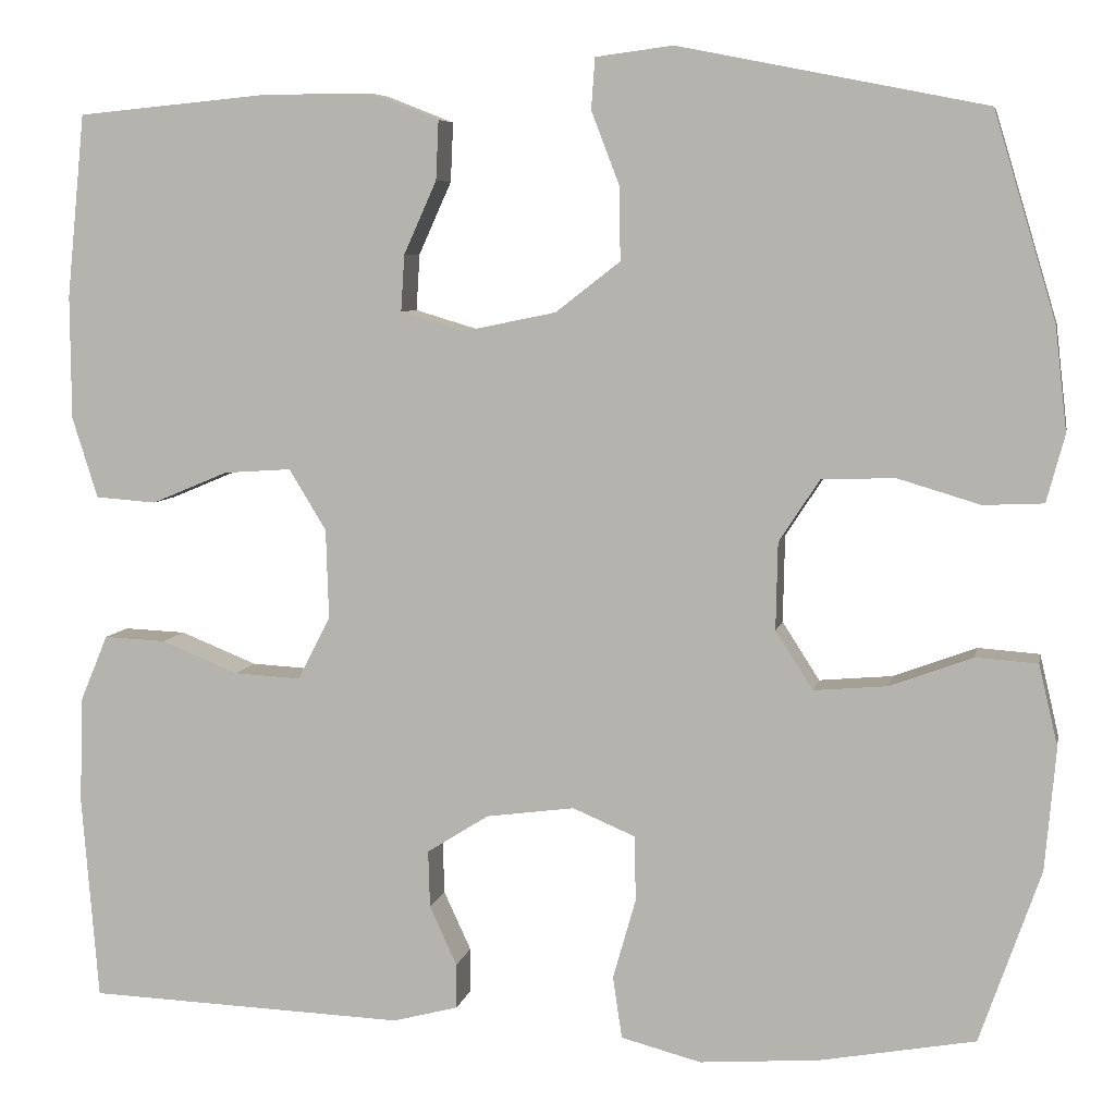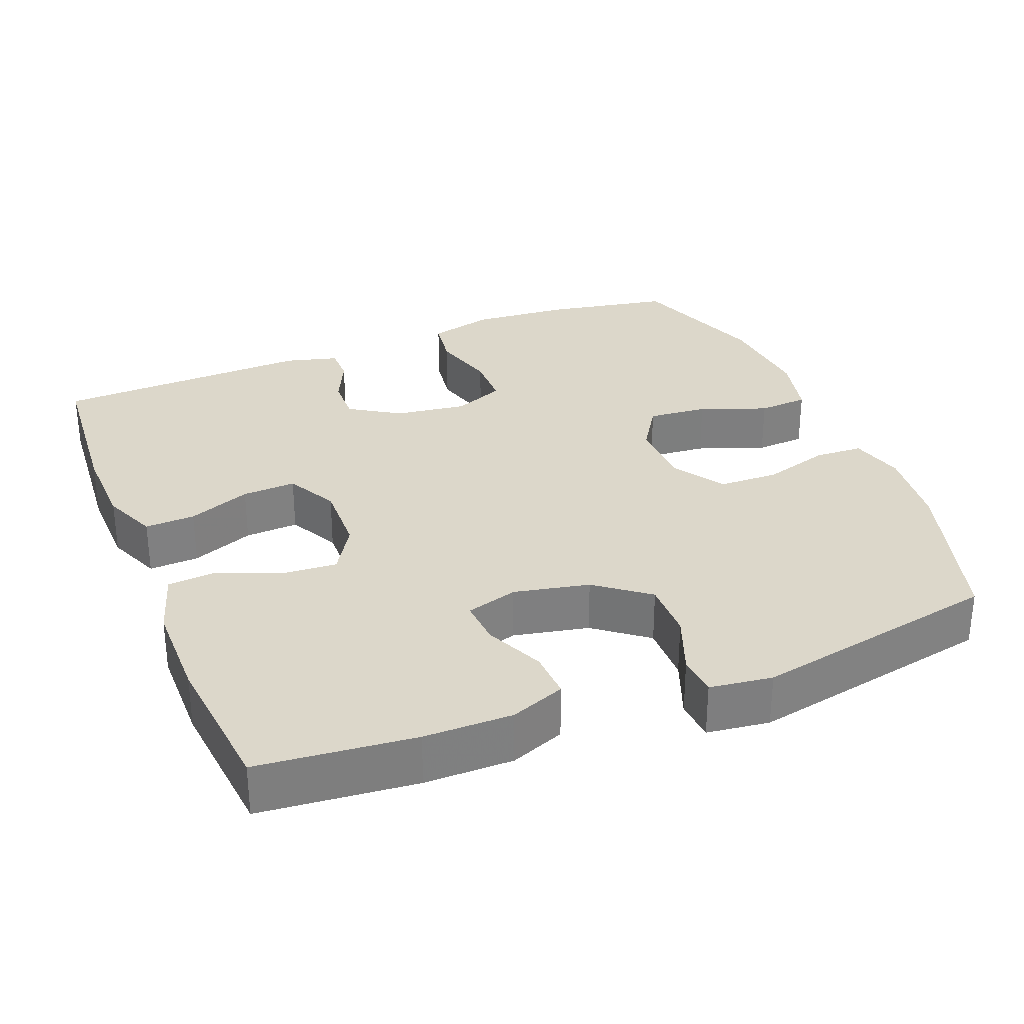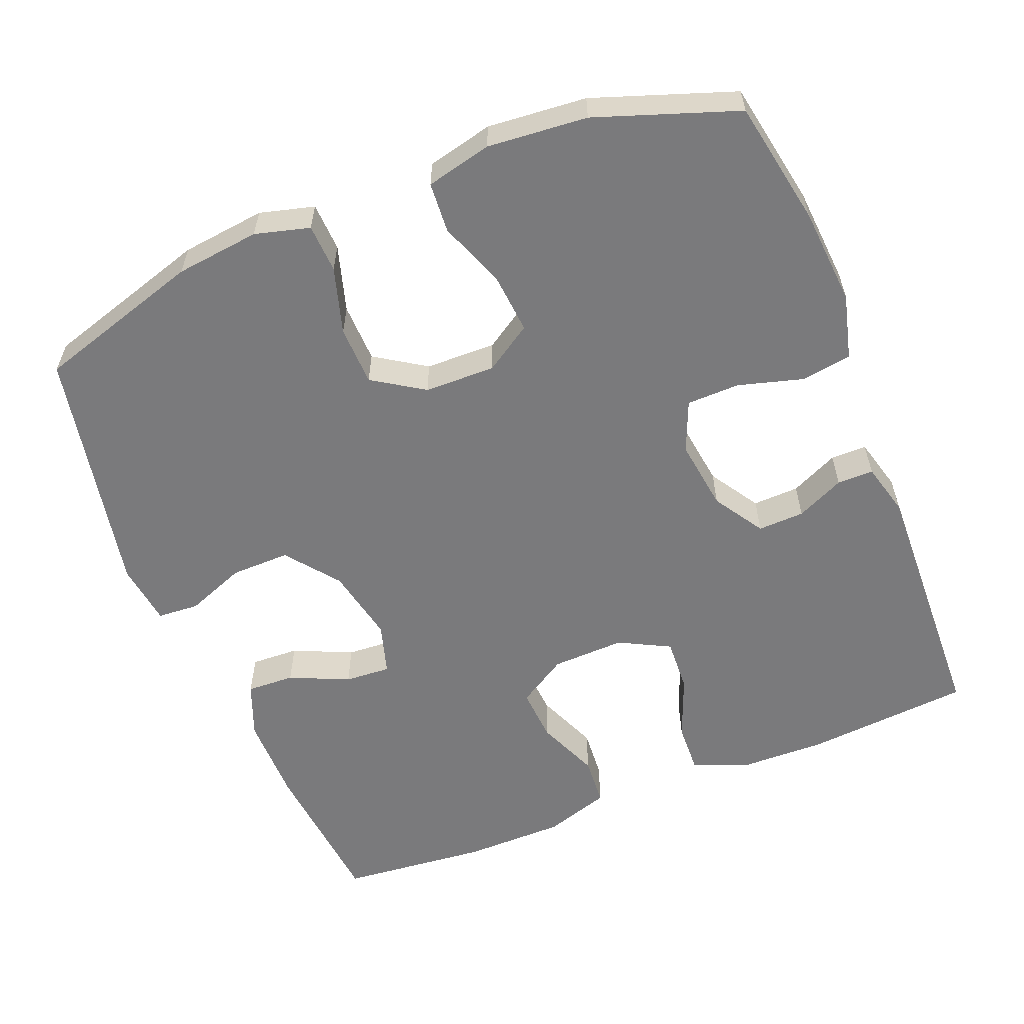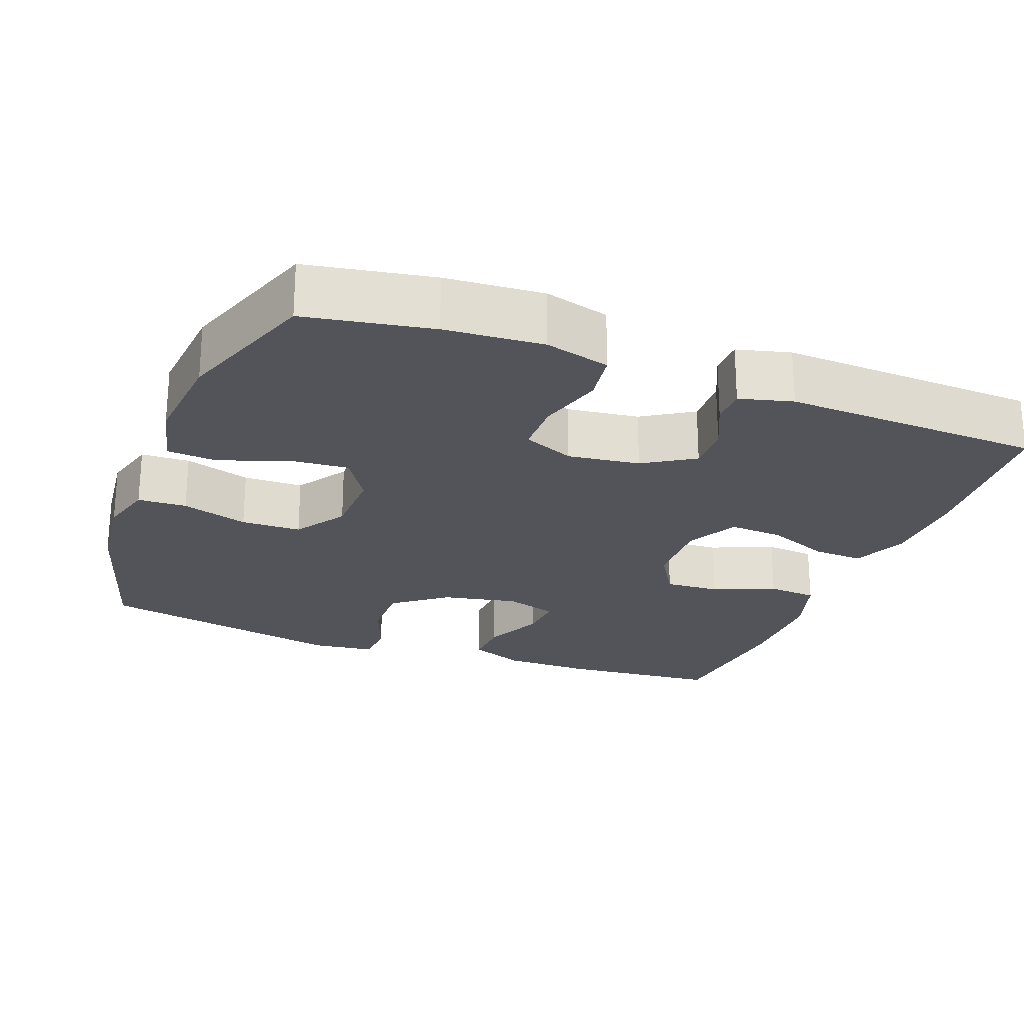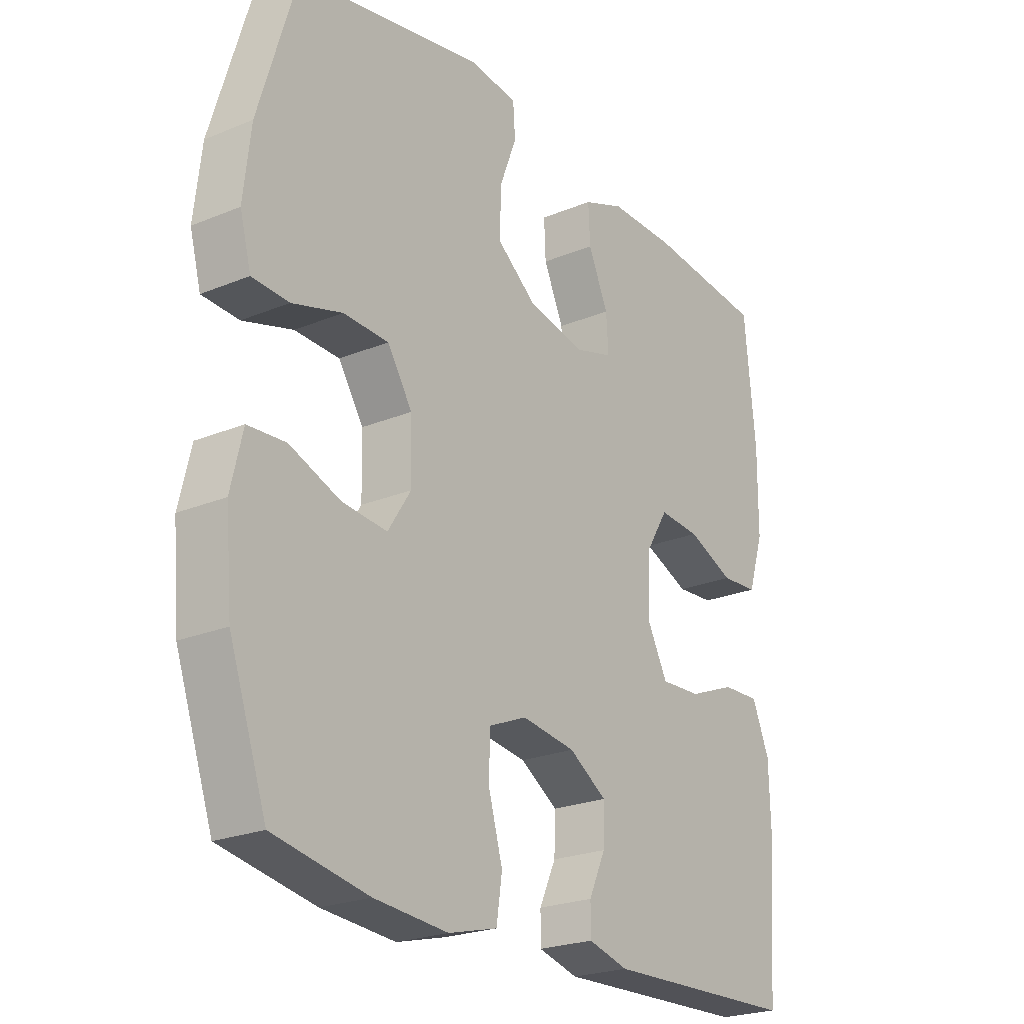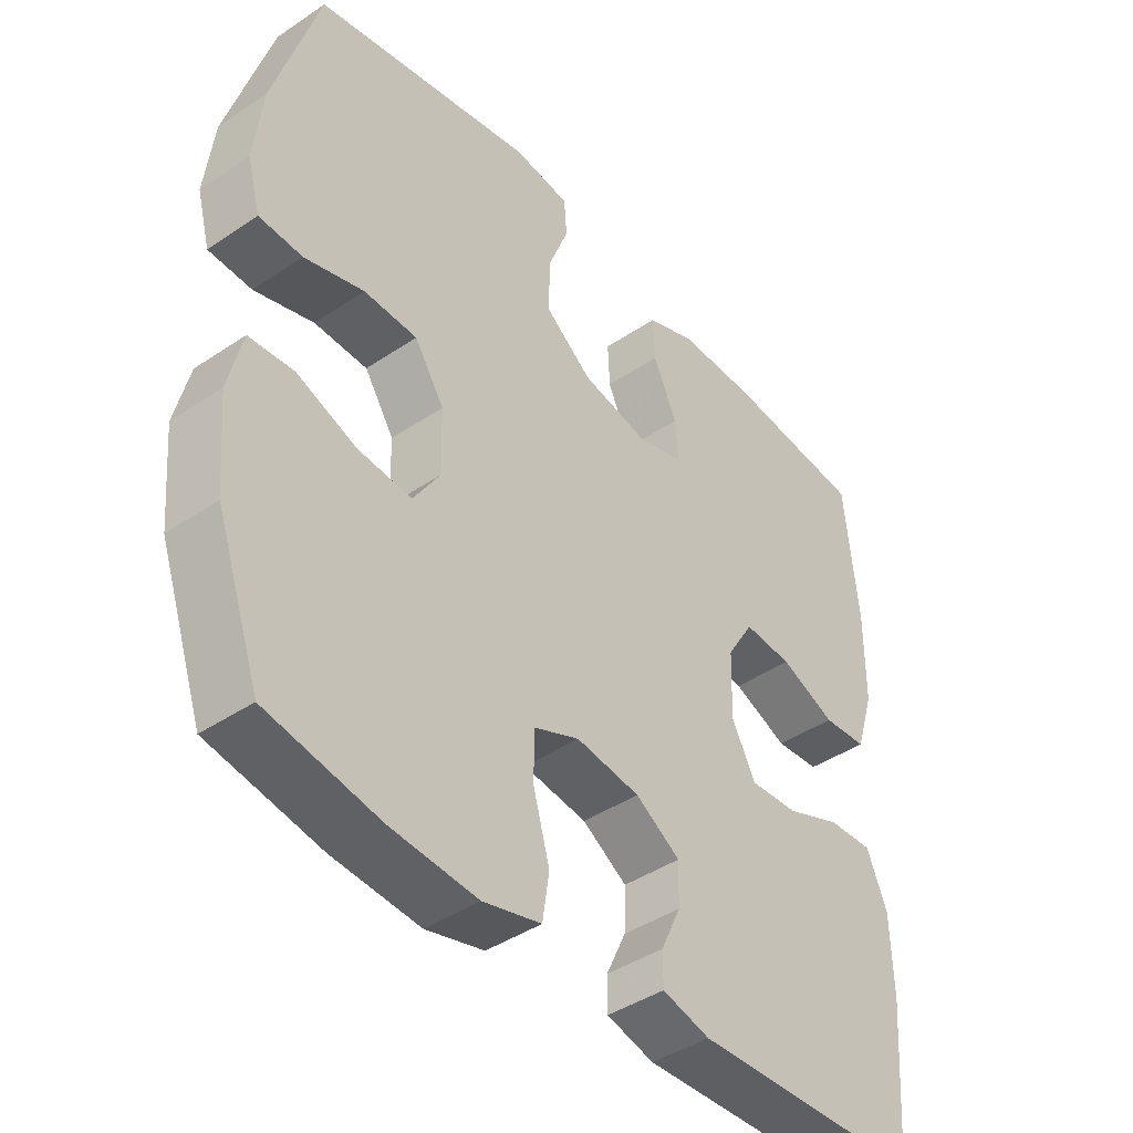
<metadata>
{"format":"obj","ext":"obj","renderer":"f3d","projection":"perspective","resolution":1024,"background":"white","views":[{"elev":6.6,"azim":11.0,"up":"+Z"},{"elev":30.7,"azim":-21.7,"up":"+Y"},{"elev":-58.2,"azim":112.0,"up":"+Y"},{"elev":-23.7,"azim":159.0,"up":"+Y"},{"elev":-23.4,"azim":124.9,"up":"+Z"},{"elev":-42.5,"azim":128.9,"up":"+Z"}]}
</metadata>
<code>
v 0.5 0.07 -0.5
v 0.33 0.07 -0.531
v 0.198 0.07 -0.541
v 0.11 0.07 -0.518
v 0.1 0.07 -0.45
v 0.125 0.07 -0.362
v 0.124 0.07 -0.29
v 0.055 0.07 -0.261
v -0.042 0.07 -0.274
v -0.11 0.07 -0.317
v -0.108 0.07 -0.38
v -0.078 0.07 -0.445
v -0.078 0.07 -0.494
v -0.15 0.07 -0.513
v -0.5 0.07 -0.5
v -0.518 0.07 -0.276
v -0.515 0.07 -0.159
v -0.484 0.07 -0.085
v -0.416 0.07 -0.088
v -0.331 0.07 -0.122
v -0.258 0.07 -0.126
v -0.222 0.07 -0.057
v -0.225 0.07 0.042
v -0.266 0.07 0.109
v -0.34 0.07 0.104
v -0.424 0.07 0.069
v -0.491 0.07 0.074
v -0.519 0.07 0.163
v -0.52 0.07 0.299
v -0.5 0.07 0.5
v -0.288 0.07 0.52
v -0.168 0.07 0.52
v -0.094 0.07 0.491
v -0.097 0.07 0.426
v -0.133 0.07 0.346
v -0.137 0.07 0.284
v -0.067 0.07 0.263
v 0.035 0.07 0.284
v 0.106 0.07 0.339
v 0.105 0.07 0.419
v 0.074 0.07 0.5
v 0.078 0.07 0.556
v 0.163 0.07 0.567
v 0.5 0.07 0.5
v 0.568 0.07 0.274
v 0.581 0.07 0.16
v 0.561 0.07 0.086
v 0.495 0.07 0.083
v 0.405 0.07 0.11
v 0.324 0.07 0.108
v 0.279 0.07 0.039
v 0.277 0.07 -0.057
v 0.318 0.07 -0.121
v 0.399 0.07 -0.114
v 0.49 0.07 -0.08
v 0.558 0.07 -0.085
v 0.579 0.07 -0.174
v 0.567 0.07 -0.309
v 0.5 0 -0.5
v 0.33 0 -0.531
v 0.198 0 -0.541
v 0.11 0 -0.518
v 0.1 0 -0.45
v 0.125 0 -0.362
v 0.124 0 -0.29
v 0.055 0 -0.261
v -0.042 0 -0.274
v -0.11 0 -0.317
v -0.108 0 -0.38
v -0.078 0 -0.445
v -0.078 0 -0.494
v -0.15 0 -0.513
v -0.5 0 -0.5
v -0.518 0 -0.276
v -0.515 0 -0.159
v -0.484 0 -0.085
v -0.416 0 -0.088
v -0.331 0 -0.122
v -0.258 0 -0.126
v -0.222 0 -0.057
v -0.225 0 0.042
v -0.266 0 0.109
v -0.34 0 0.104
v -0.424 0 0.069
v -0.491 0 0.074
v -0.519 0 0.163
v -0.52 0 0.299
v -0.5 0 0.5
v -0.288 0 0.52
v -0.168 0 0.52
v -0.094 0 0.491
v -0.097 0 0.426
v -0.133 0 0.346
v -0.137 0 0.284
v -0.067 0 0.263
v 0.035 0 0.284
v 0.106 0 0.339
v 0.105 0 0.419
v 0.074 0 0.5
v 0.078 0 0.556
v 0.163 0 0.567
v 0.5 0 0.5
v 0.568 0 0.274
v 0.581 0 0.16
v 0.561 0 0.086
v 0.495 0 0.083
v 0.405 0 0.11
v 0.324 0 0.108
v 0.279 0 0.039
v 0.277 0 -0.057
v 0.318 0 -0.121
v 0.399 0 -0.114
v 0.49 0 -0.08
v 0.558 0 -0.085
v 0.579 0 -0.174
v 0.567 0 -0.309
f 54 55 56 57
f 53 54 57 58
f 46 47 48 49
f 46 49 50
f 45 46 50
f 44 45 50
f 43 44 50 51
f 40 41 42 43
f 39 40 43 51
f 32 33 34 35
f 32 35 36
f 31 32 36
f 30 31 36
f 29 30 36
f 28 29 36 37
f 25 26 27 28
f 24 25 28 37
f 17 18 19 20
f 17 20 21
f 16 17 21
f 15 16 21
f 14 15 21
f 11 12 13 14
f 10 11 14 21
f 9 10 21 22
f 3 4 5 6
f 3 6 7
f 2 3 7
f 53 58 1 2
f 52 53 2 7
f 38 39 51 52
f 38 52 7 8
f 23 24 37 38
f 22 23 38
f 8 9 22 38
f 115 114 113 112
f 116 115 112 111
f 107 106 105 104
f 108 107 104
f 108 104 103
f 108 103 102
f 109 108 102 101
f 101 100 99 98
f 109 101 98 97
f 93 92 91 90
f 94 93 90
f 94 90 89
f 94 89 88
f 94 88 87
f 95 94 87 86
f 86 85 84 83
f 95 86 83 82
f 78 77 76 75
f 79 78 75
f 79 75 74
f 79 74 73
f 79 73 72
f 72 71 70 69
f 79 72 69 68
f 80 79 68 67
f 64 63 62 61
f 65 64 61
f 65 61 60
f 60 59 116 111
f 65 60 111 110
f 110 109 97 96
f 66 65 110 96
f 96 95 82 81
f 96 81 80
f 96 80 67 66
f 1 59 60 2
f 2 60 61 3
f 3 61 62 4
f 4 62 63 5
f 5 63 64 6
f 6 64 65 7
f 7 65 66 8
f 8 66 67 9
f 9 67 68 10
f 10 68 69 11
f 11 69 70 12
f 12 70 71 13
f 13 71 72 14
f 14 72 73 15
f 15 73 74 16
f 16 74 75 17
f 17 75 76 18
f 18 76 77 19
f 19 77 78 20
f 20 78 79 21
f 21 79 80 22
f 22 80 81 23
f 23 81 82 24
f 24 82 83 25
f 25 83 84 26
f 26 84 85 27
f 27 85 86 28
f 28 86 87 29
f 29 87 88 30
f 30 88 89 31
f 31 89 90 32
f 32 90 91 33
f 33 91 92 34
f 34 92 93 35
f 35 93 94 36
f 36 94 95 37
f 37 95 96 38
f 38 96 97 39
f 39 97 98 40
f 40 98 99 41
f 41 99 100 42
f 42 100 101 43
f 43 101 102 44
f 44 102 103 45
f 45 103 104 46
f 46 104 105 47
f 47 105 106 48
f 48 106 107 49
f 49 107 108 50
f 50 108 109 51
f 51 109 110 52
f 52 110 111 53
f 53 111 112 54
f 54 112 113 55
f 55 113 114 56
f 56 114 115 57
f 57 115 116 58
f 58 116 59 1

</code>
